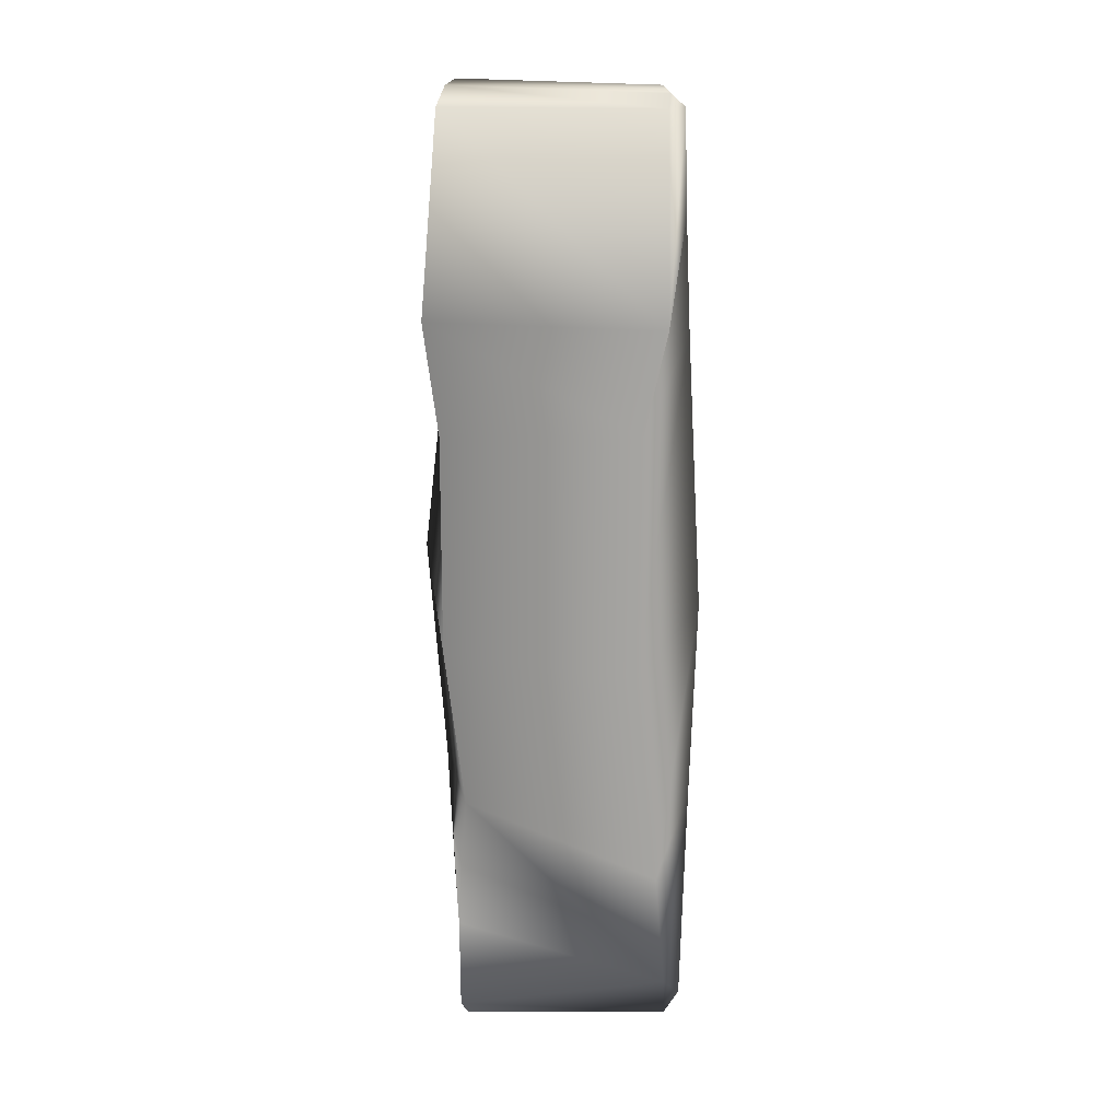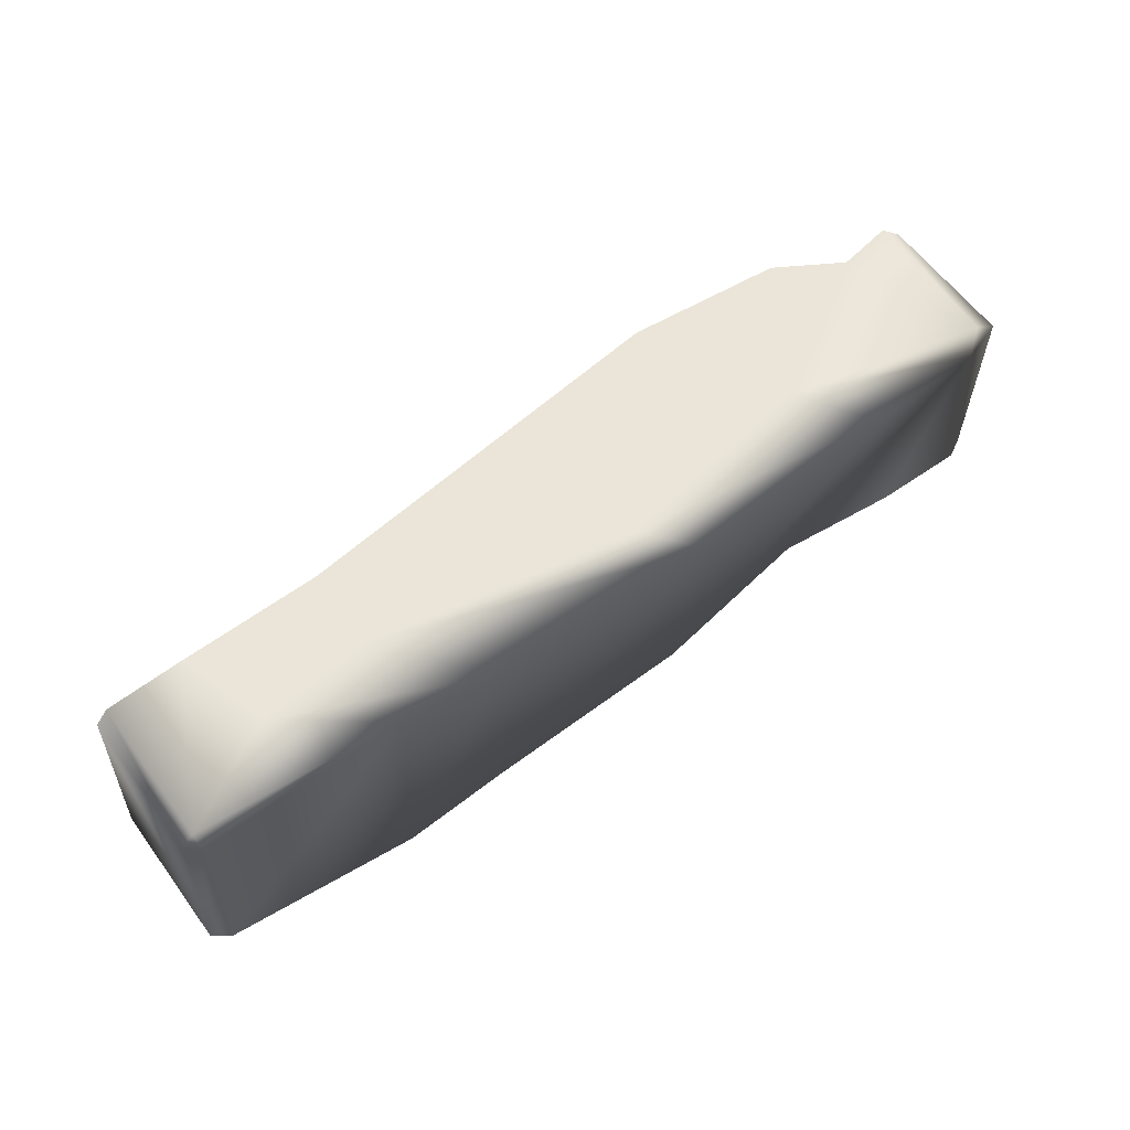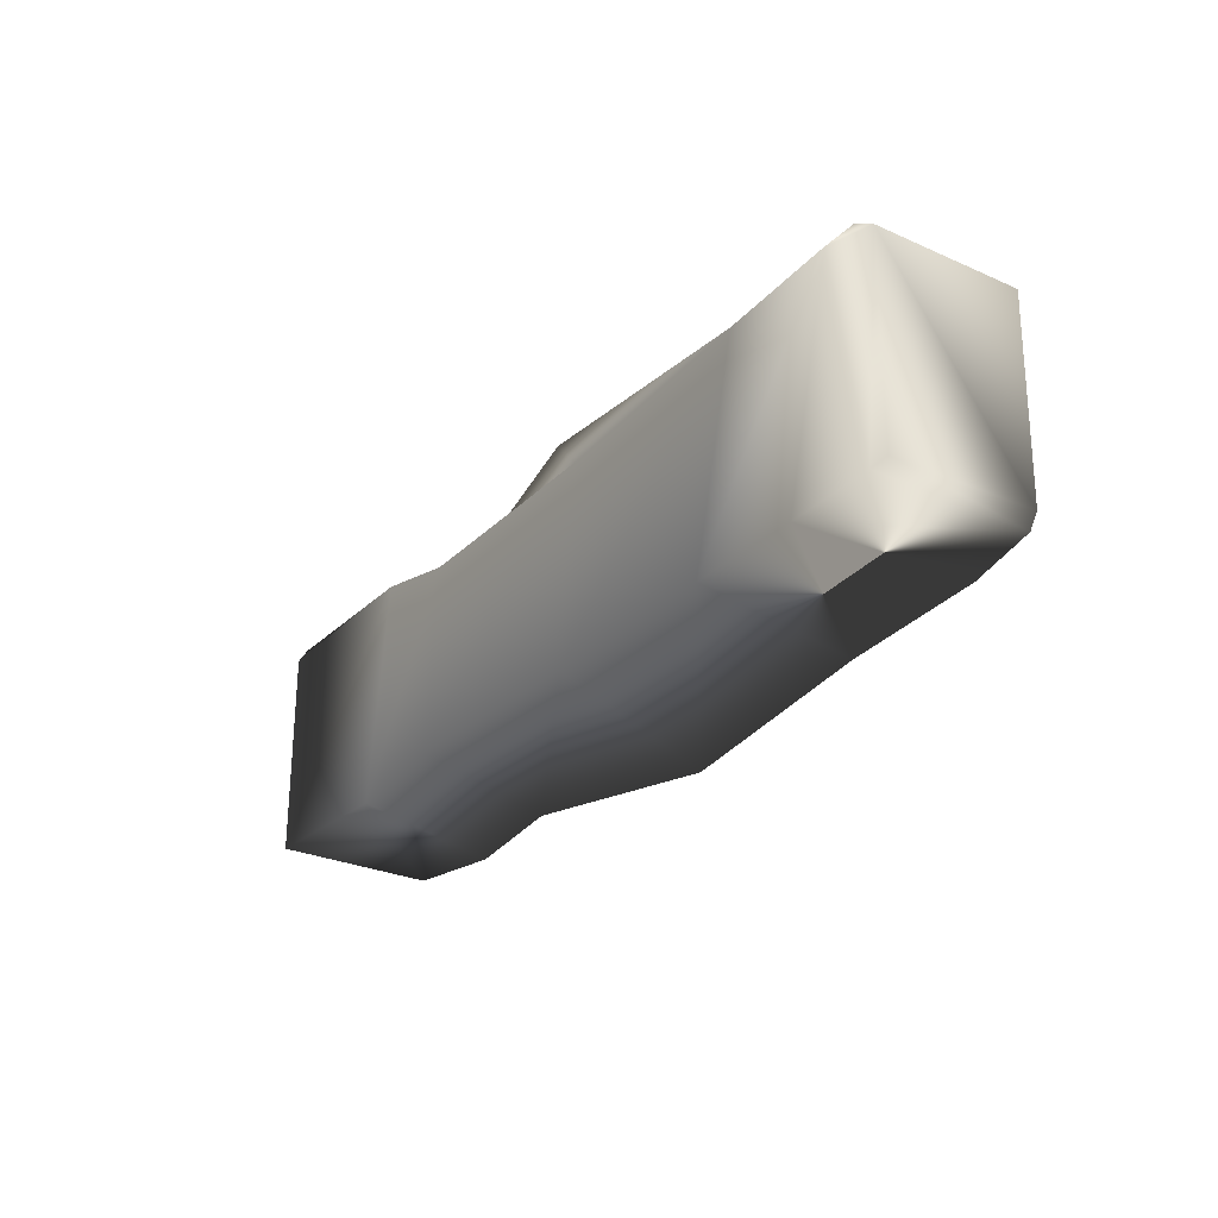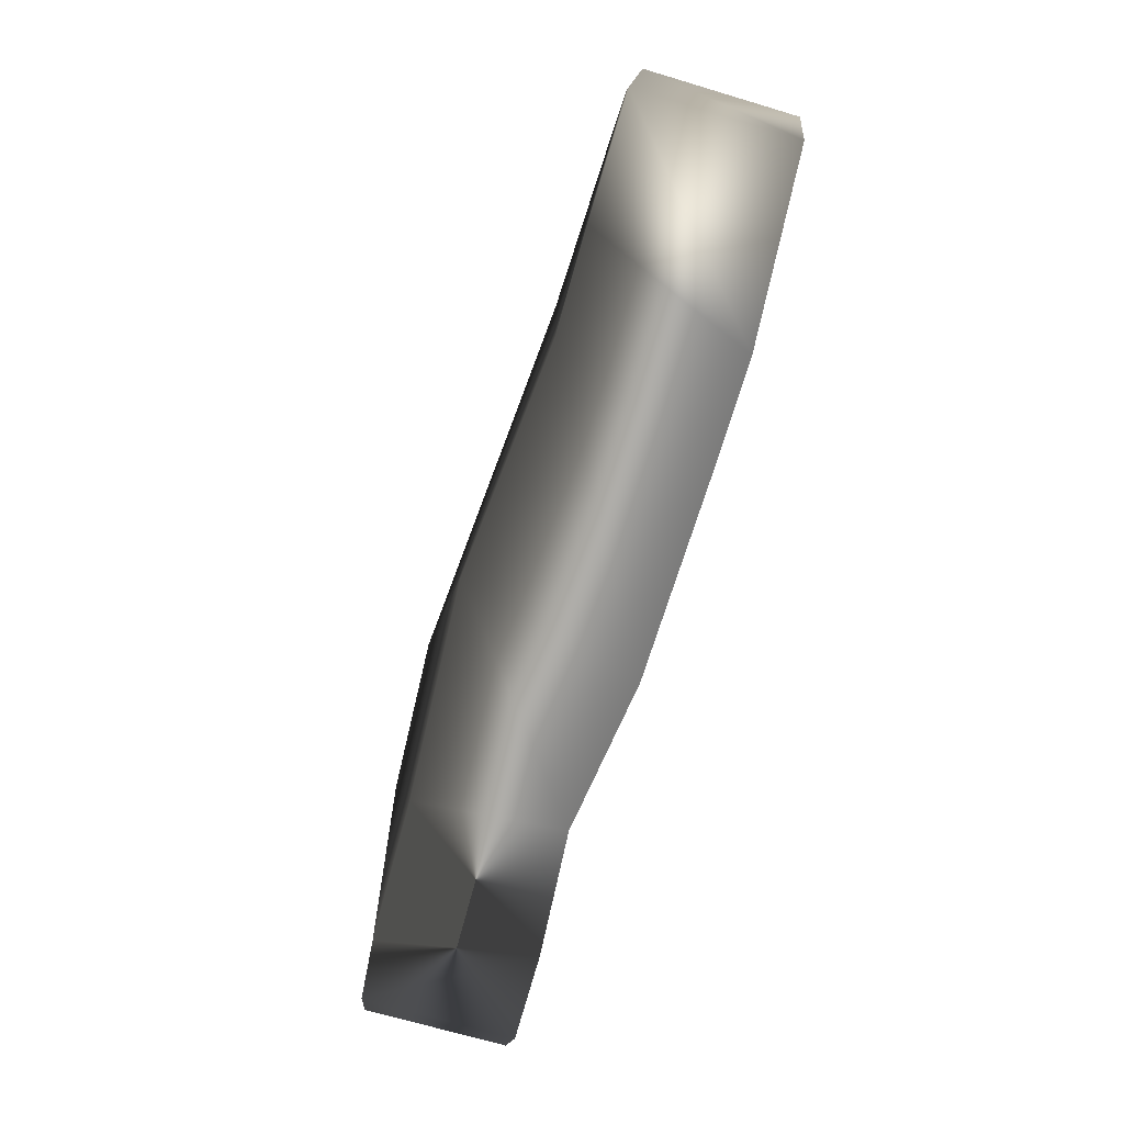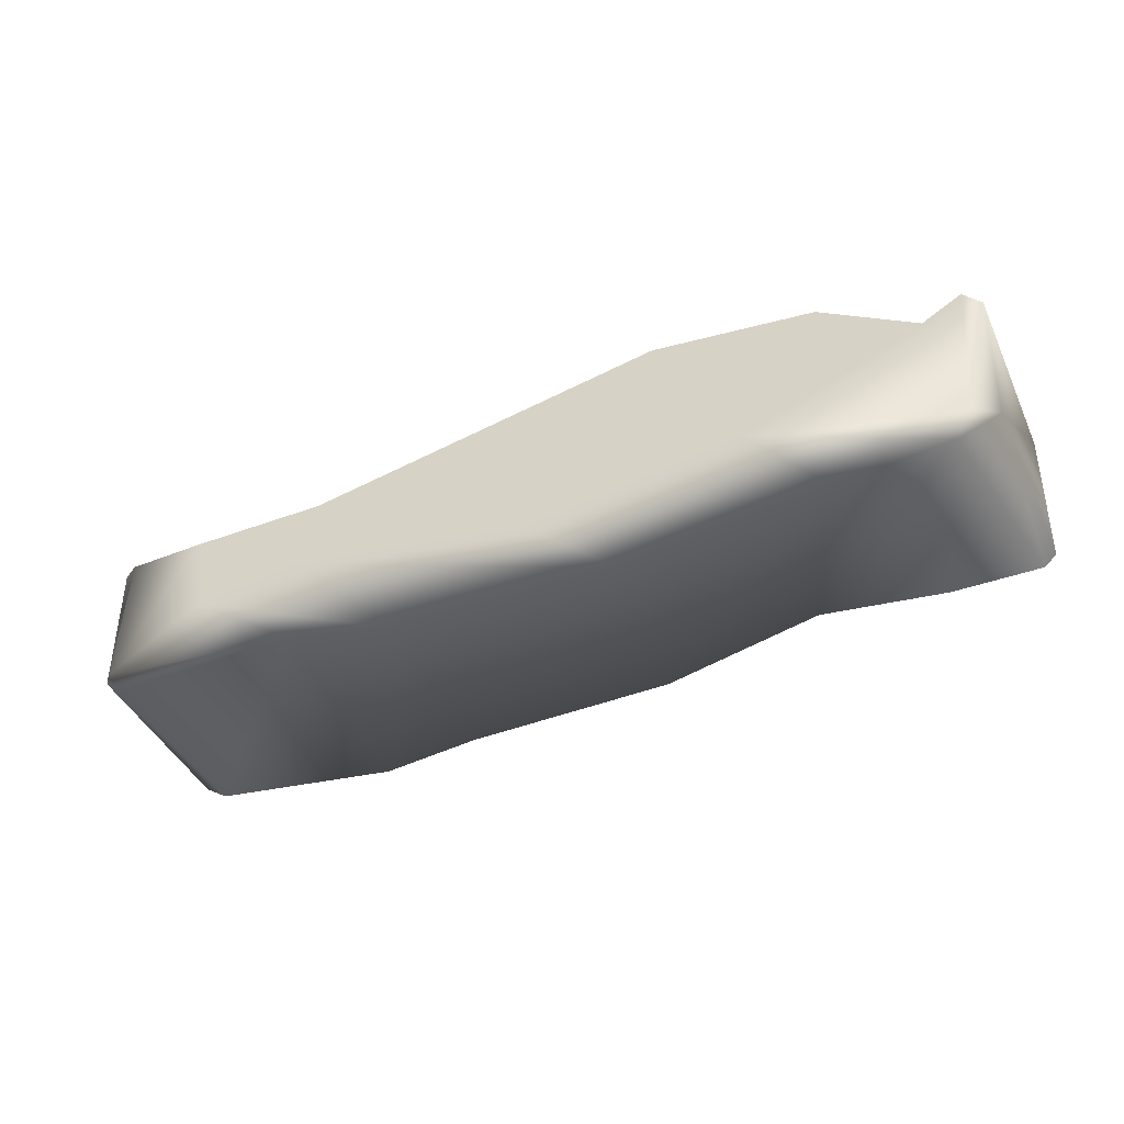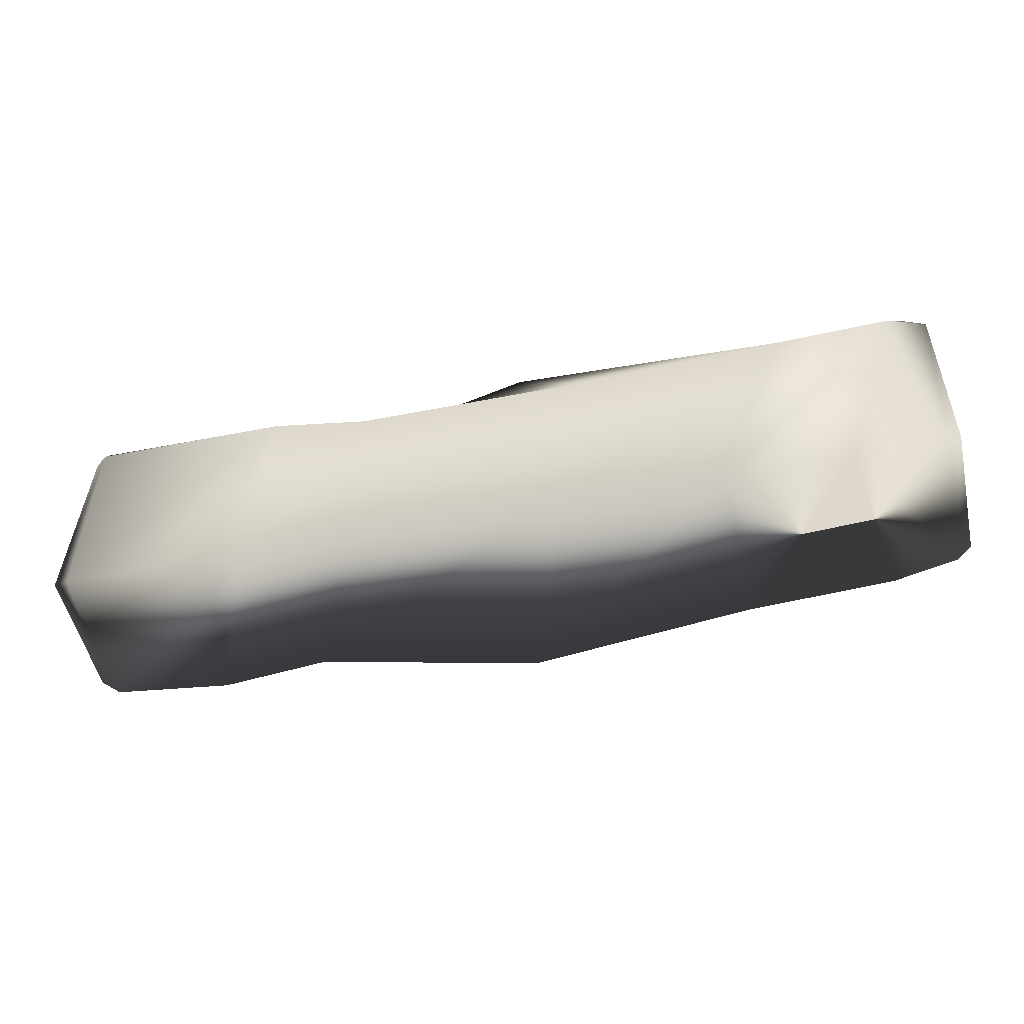
<metadata>
{"format":"obj","ext":"obj","renderer":"f3d","projection":"perspective","resolution":1024,"background":"white","views":[{"elev":-73.5,"azim":-89.6,"up":"+Y"},{"elev":59.5,"azim":-36.4,"up":"+Z"},{"elev":-27.3,"azim":55.4,"up":"+Z"},{"elev":-76.8,"azim":-106.6,"up":"+Z"},{"elev":-41.1,"azim":24.5,"up":"+Y"},{"elev":-51.3,"azim":11.7,"up":"+Z"}]}
</metadata>
<code>
v 1.781 0.3523 -0.2535
v 1.466 0.3605 -0.2653
v 0.9858 0.3901 -0.302
v 0.4989 0.3461 -0.2406
v 0.2746 0.3492 -0.2657
v 1.645 0.3855 0.2722
v 1.305 0.4053 0.2934
v 0.4863 0.3492 0.2206
v 0.1854 0.341 0.2279
v 1.47 0.1128 0.27
v 1.019 0.03703 0.2817
v 0.4743 0.1497 0.2636
v 0.2359 0.1343 0.2542
v 1.729 0.0122 -0.2269
v 1.457 0.03121 -0.2082
v 1.105 -0.0108 -0.2449
v 0.6492 -0.02184 -0.2411
v 0.4202 -0.02065 -0.2703
v -0.02595 0.02392 -0.2165
v 1.961 0.3287 0.2097
v 1.955 0.3252 -0.2118
v 1.904 0.02522 0.2478
v 1.619 -0.009252 0.195
v 1.161 -0.01844 0.1543
v 0.6597 -0.009117 0.1625
v 0.4442 -0.002353 0.2134
v 1.922 0.009487 -0.2266
v 1.924 0.3392 -0.2305
v -0.02565 0.3313 -0.2126
v 1.926 0.3445 0.2343
v -0.009714 0.3258 0.2137
v 1.953 0.02275 0.2156
v 1.864 -0.005793 0.2132
v -0.007621 0.0235 0.2138
v 1.949 0.02219 -0.2124
v 0.01373 0.3472 -0.2363
v 0.01838 0.3363 0.227
v 0.01738 0.02016 0.2424
v 0.01305 0.004613 -0.2339
v 0.02014 -0.000121 0.2096
v 1.835 0.3489 0.1883
f 28 27 14 1
f 14 15 2 1
f 15 16 3 2
f 16 17 4 3
f 17 18 5 4
f 18 39 36 5
f 30 28 1 41
f 1 2 6 41
f 2 3 7 6
f 3 4 8 7
f 4 5 9 8
f 5 36 37 9
f 22 30 41
f 41 6 10 22
f 6 7 11 10
f 7 8 12 11
f 8 9 13 12
f 9 37 38 13
f 27 33 14
f 33 23 15 14
f 23 24 16 15
f 24 25 17 16
f 25 26 18 17
f 26 40 39 18
f 19 34 31 29
f 32 35 21 20
f 33 22 10 23
f 23 10 11 24
f 24 11 12 25
f 25 12 13 26
f 26 13 38 40
f 35 27 28 21
f 39 19 29 36
f 21 28 30 20
f 36 29 31 37
f 20 30 22 32
f 37 31 34 38
f 32 33 27 35
f 40 34 19 39
f 33 32 22
f 34 40 38

</code>
